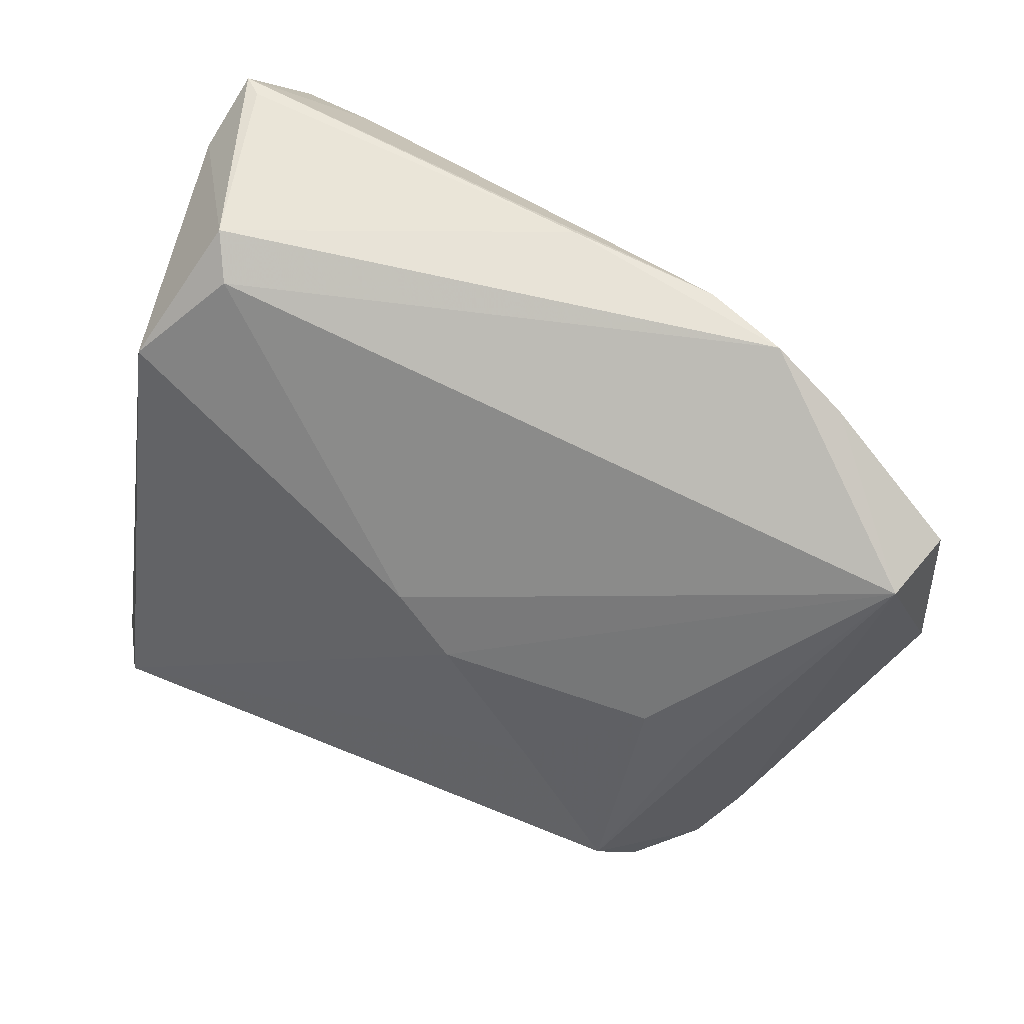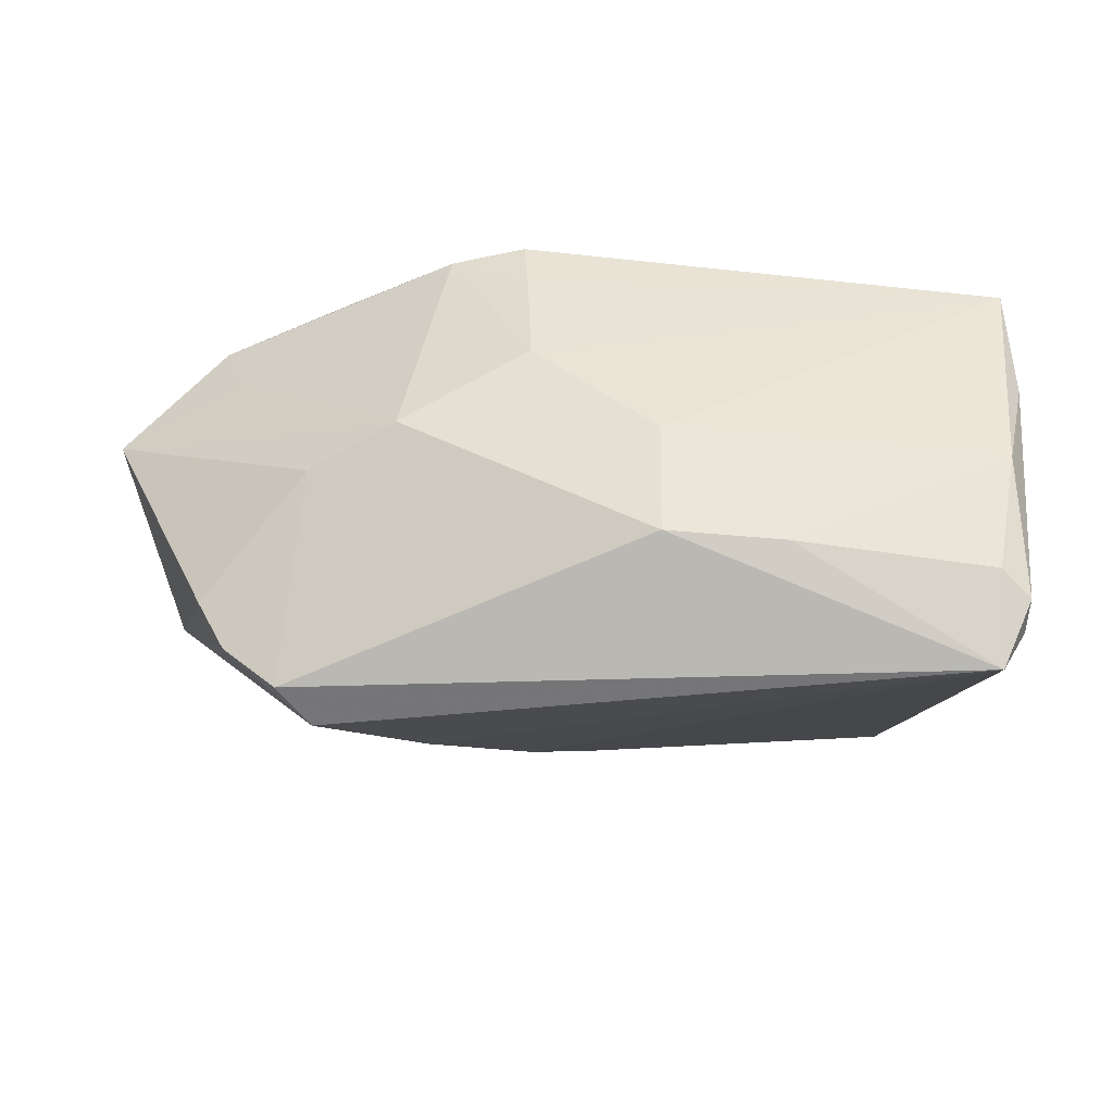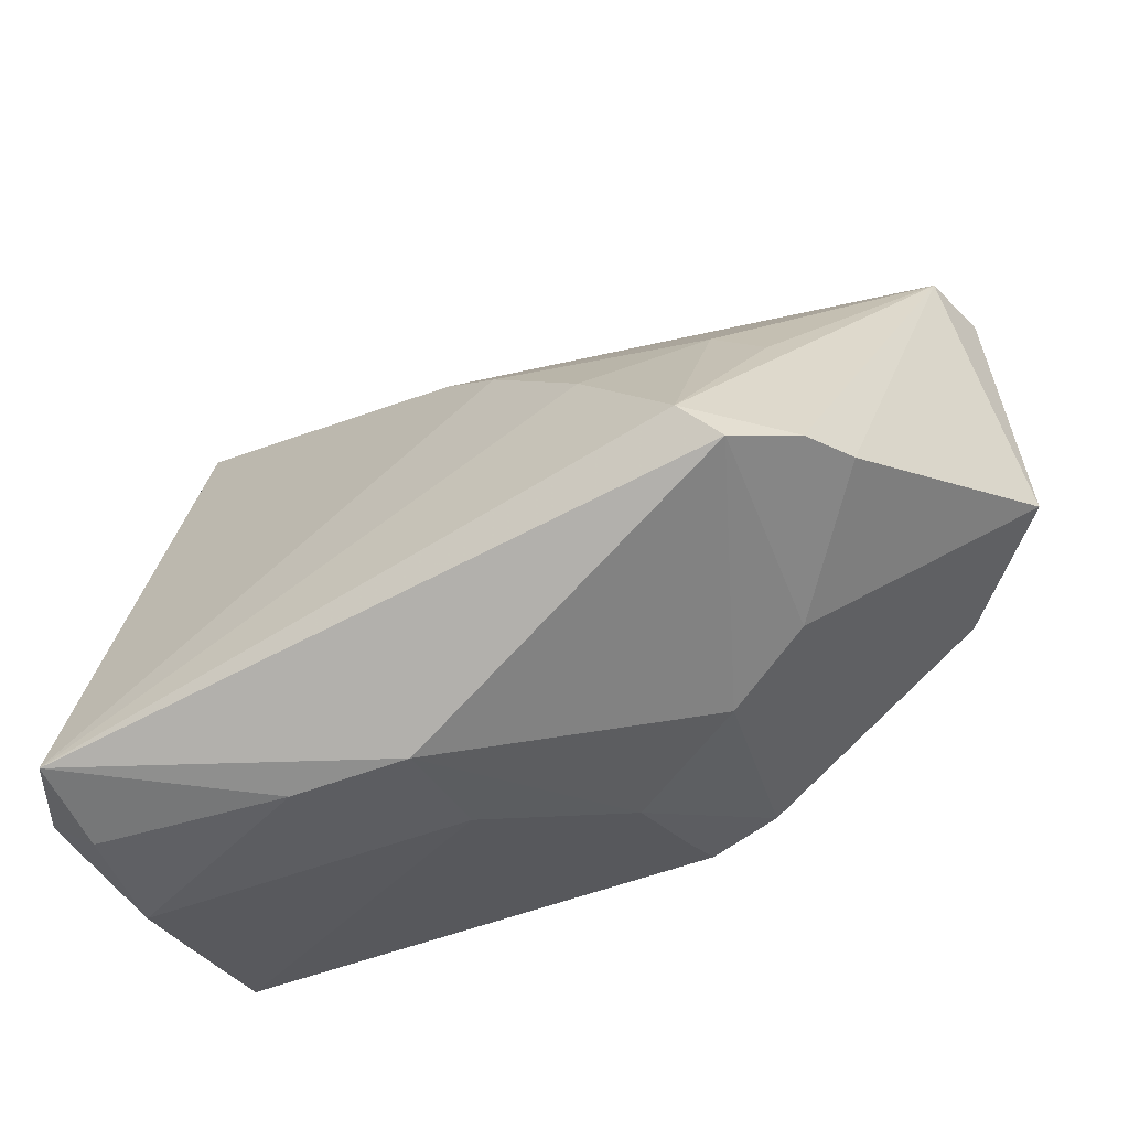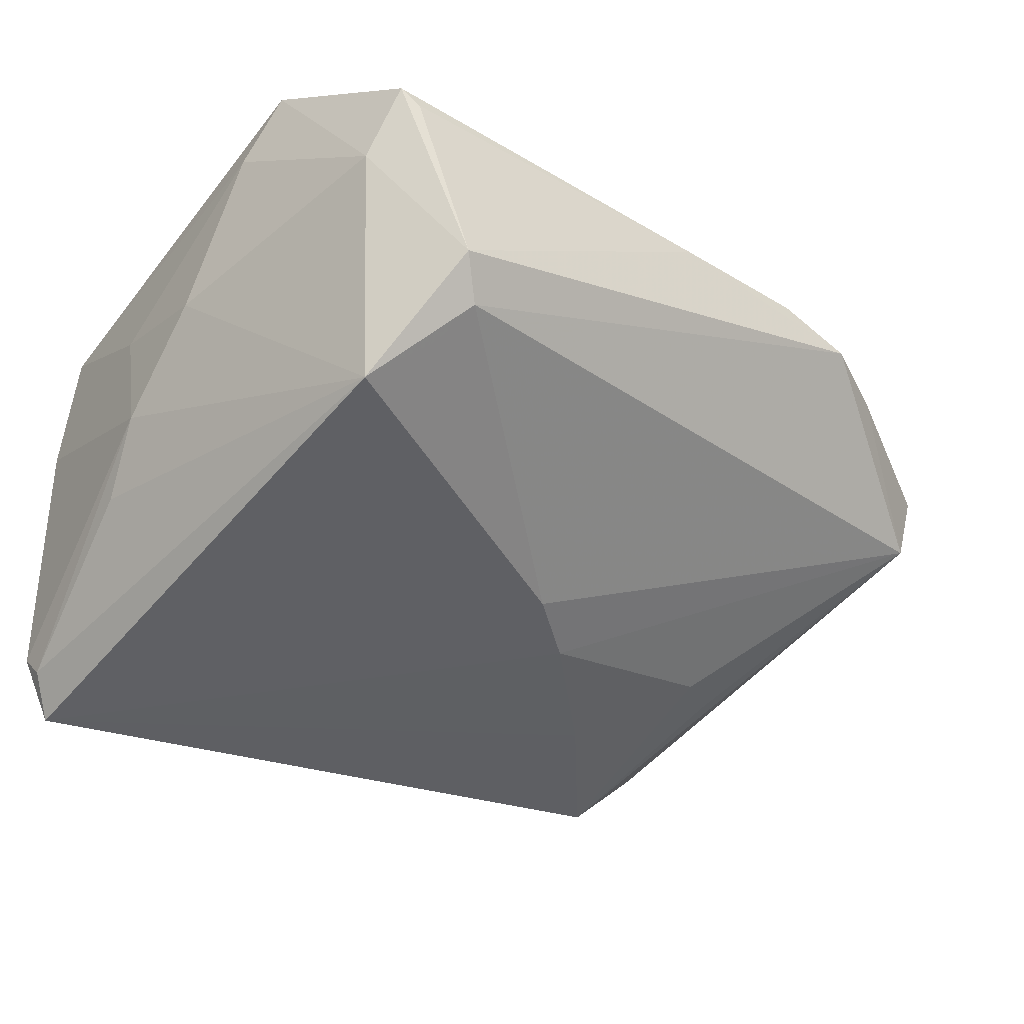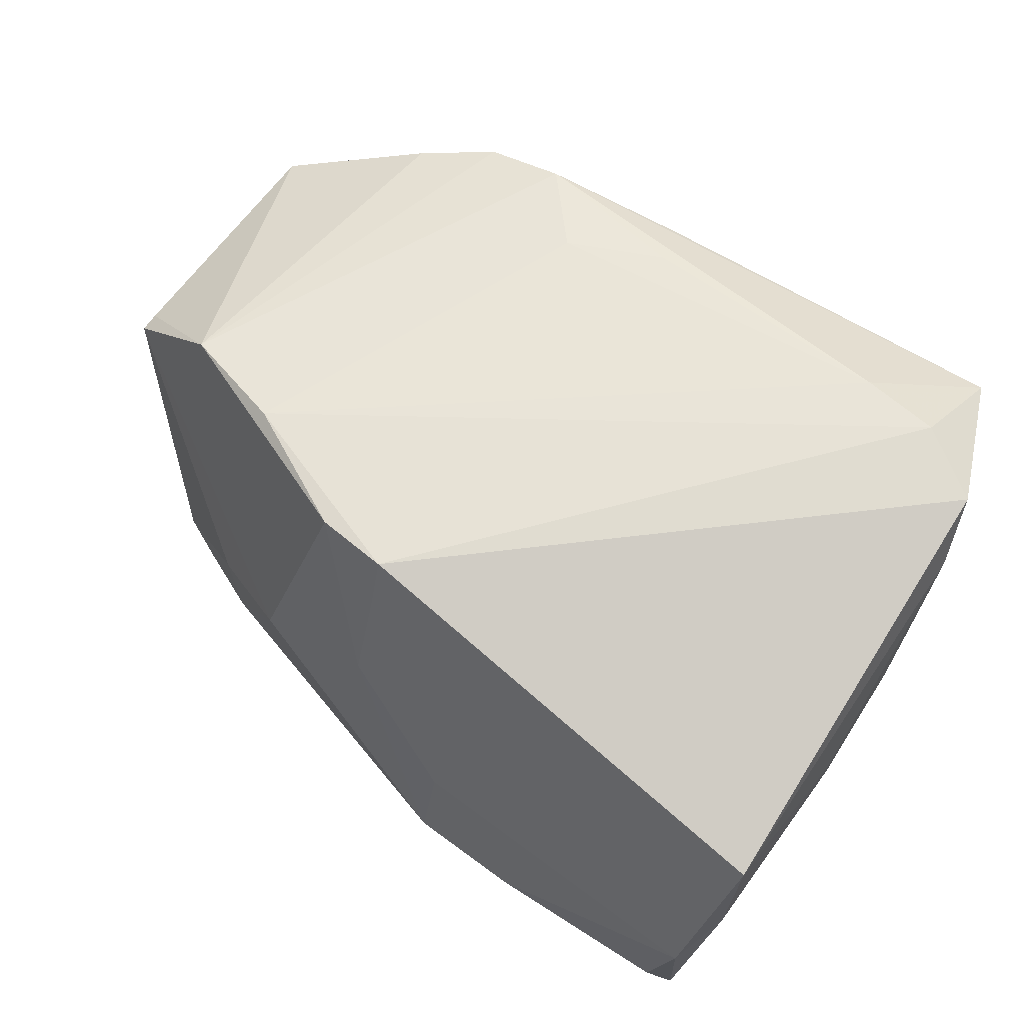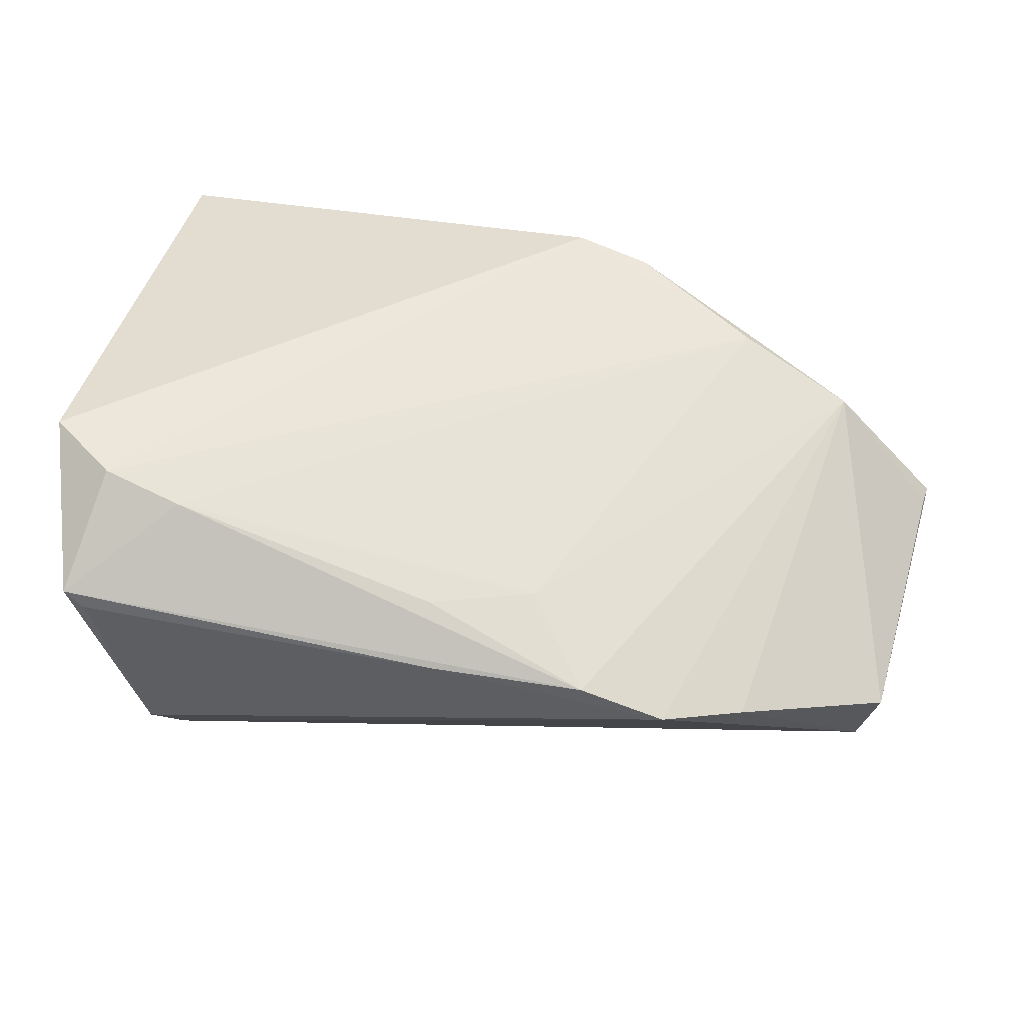
<metadata>
{"format":"obj","ext":"obj","renderer":"f3d","projection":"perspective","resolution":1024,"background":"white","views":[{"elev":64.7,"azim":-153.4,"up":"+Y"},{"elev":-24.2,"azim":-1.2,"up":"+Z"},{"elev":-48.8,"azim":-153.2,"up":"+Y"},{"elev":-32.4,"azim":142.2,"up":"+Z"},{"elev":69.6,"azim":31.3,"up":"+Z"},{"elev":52.6,"azim":-168.0,"up":"+Z"}]}
</metadata>
<code>
v 0.04597 0.005199 0.005087
v 0.03608 0.02784 0.0278
v -0.03545 0.005216 -0.02147
v -0.04167 0.0005948 -0.02087
v -0.03518 -0.01904 -0.03219
v -0.0487 -0.01853 -0.01736
v -0.006185 0.04029 0.01695
v 0.03872 0.0401 0.01908
v 0.002985 -0.0354 -0.00305
v -0.01159 -0.02492 0.02131
v -0.05904 0.02687 0.006084
v -0.03548 -0.01194 0.02474
v -0.01052 0.00776 -0.02569
v -0.04275 0.03536 0.0117
v -0.04876 -0.007109 0.02113
v 0.04316 -0.02957 0.01721
v 0.03638 0.04062 0.01729
v 0.04079 -0.03805 -0.007657
v 0.04108 -0.03536 -0.02715
v 0.02934 0.03526 -0.01059
v 0.02721 0.03951 -0.007039
v -0.01202 -0.02203 0.0278
v -0.004663 0.03405 0.02131
v -0.03654 -0.02455 -0.003414
v -0.06102 -0.003039 0.00908
v -0.03916 -0.02271 -0.02911
v 0.04546 -0.01008 0.00833
v -0.03376 0.03965 0.01382
v 0.04022 0.03549 0.01103
v -0.02639 -0.02892 0.0006831
v 0.0161 -0.03935 -0.01839
v -0.01126 -0.02997 0.009406
v -0.01651 0.0298 0.02058
v 0.04354 -0.03267 0.003162
v -0.05695 0.02631 -0.002313
v 0.03542 0.03005 -0.01538
v 0.04394 -0.01362 -0.01287
v -0.02276 -0.004191 -0.02897
v -0.003252 0.01337 -0.02352
v 0.04414 0.02177 0.0278
v 0.04567 -0.006959 -0.004934
v -0.04631 -0.01165 0.01408
v -0.024 0.03958 0.01691
v 0.03832 -0.03935 -0.0214
v -0.06131 -0.00523 0.008801
v 0.002637 -0.03842 -0.0169
v -0.02069 -0.02054 0.02656
v 0.02675 0.02992 0.02638
v 0.03806 -0.03763 -0.03221
v 0.04548 0.01576 0.02115
v 0.03017 0.04222 -0.002336
v 0.04146 -0.03818 -0.02447
v -0.04546 -0.01992 -0.02347
f 8 29 51
f 51 29 36
f 36 1 41
f 29 1 36
f 49 36 19
f 11 35 45
f 45 25 11
f 41 1 27
f 17 8 51
f 8 17 7
f 51 28 7
f 7 17 51
f 29 8 40
f 40 8 2
f 13 36 49
f 51 36 21
f 21 28 51
f 21 35 28
f 37 36 41
f 41 19 37
f 37 19 36
f 45 35 6
f 28 35 14
f 35 11 14
f 2 8 48
f 50 1 29
f 29 40 50
f 50 27 1
f 16 27 50
f 50 40 16
f 38 49 5
f 38 13 49
f 36 13 39
f 39 13 35
f 35 21 39
f 5 49 26
f 15 25 45
f 15 11 25
f 15 14 11
f 28 14 15
f 47 15 30
f 22 40 2
f 16 40 22
f 8 7 43
f 43 48 8
f 23 48 43
f 43 7 28
f 28 15 43
f 5 35 4
f 35 13 3
f 13 38 3
f 3 4 35
f 3 38 5
f 5 4 3
f 20 21 36
f 36 39 20
f 20 39 21
f 53 6 35
f 53 35 5
f 5 26 53
f 44 31 49
f 44 18 31
f 16 18 34
f 34 27 16
f 41 27 34
f 23 43 33
f 33 48 23
f 33 43 15
f 12 15 47
f 2 48 12
f 48 33 12
f 12 33 15
f 12 22 2
f 47 22 12
f 45 6 24
f 24 30 45
f 26 30 24
f 6 53 24
f 24 53 26
f 42 15 45
f 45 30 42
f 42 30 15
f 46 30 26
f 49 31 46
f 46 26 49
f 10 22 47
f 16 22 10
f 49 19 52
f 52 44 49
f 18 44 52
f 52 34 18
f 52 19 41
f 41 34 52
f 30 46 32
f 47 30 32
f 32 10 47
f 16 10 32
f 9 32 46
f 31 18 9
f 9 46 31
f 9 18 16
f 16 32 9

</code>
